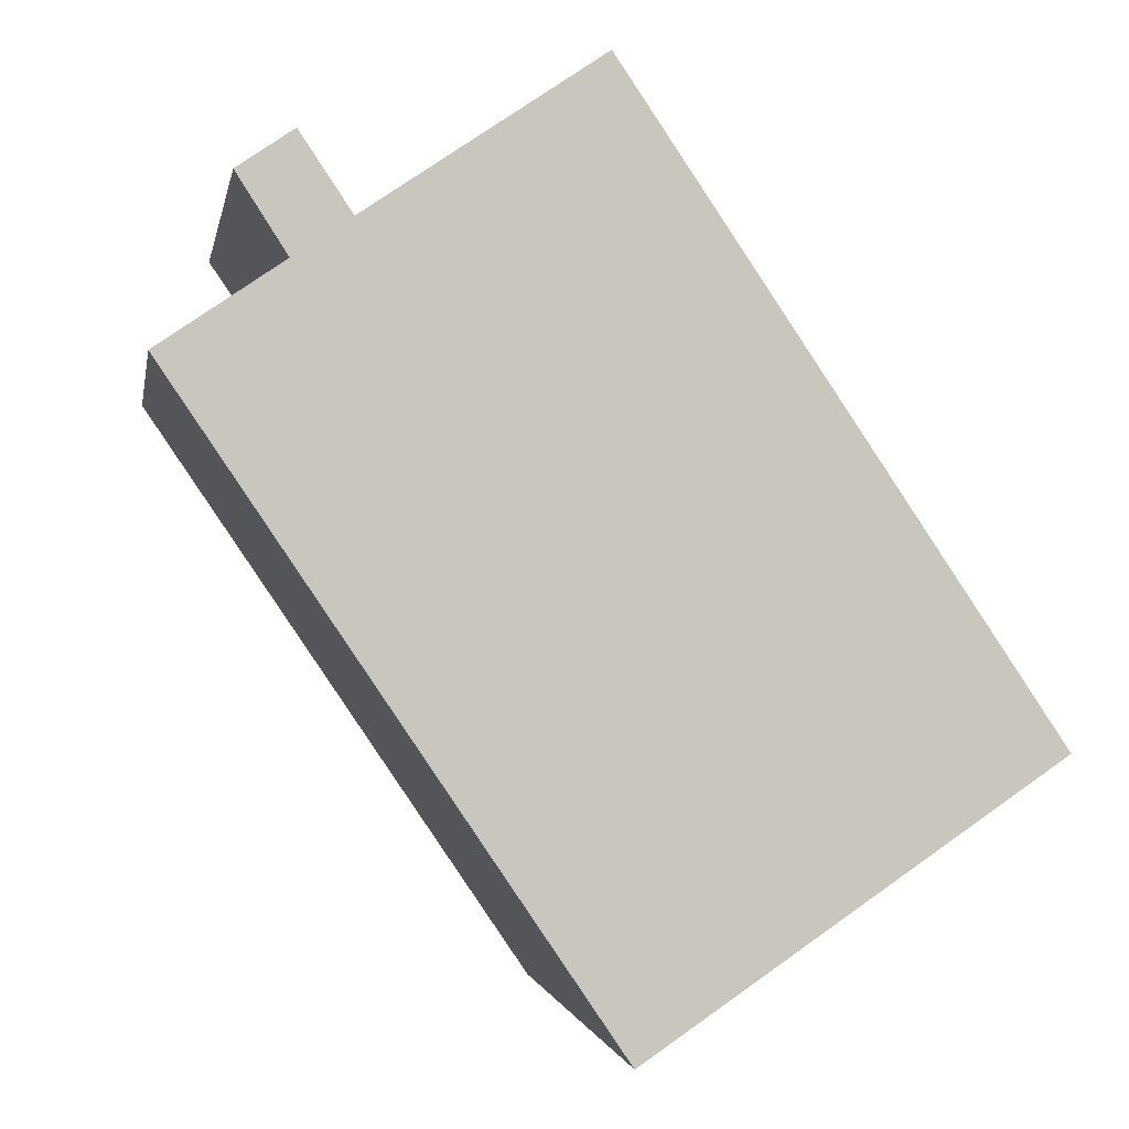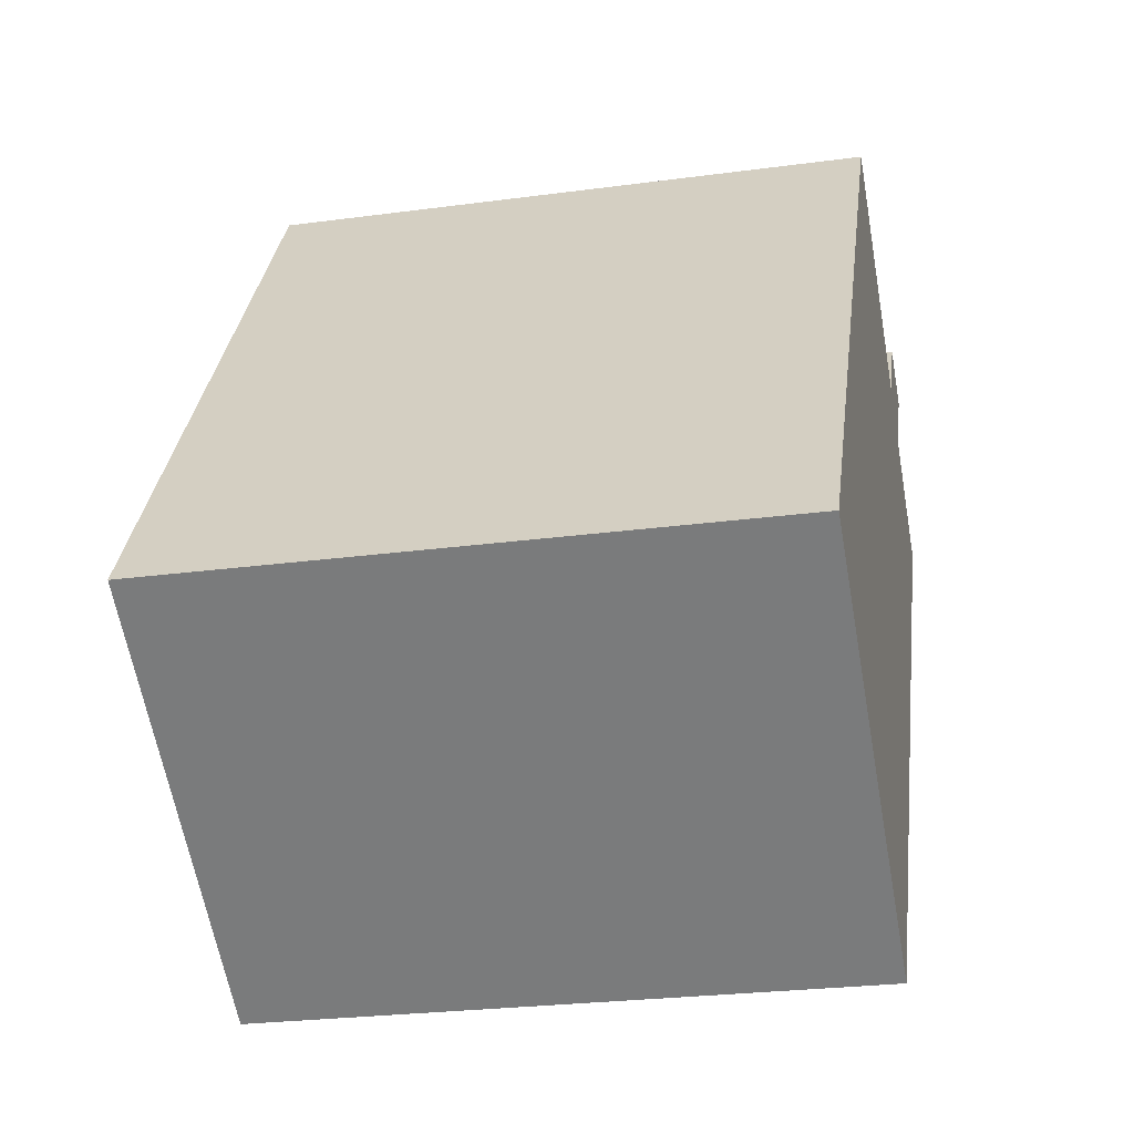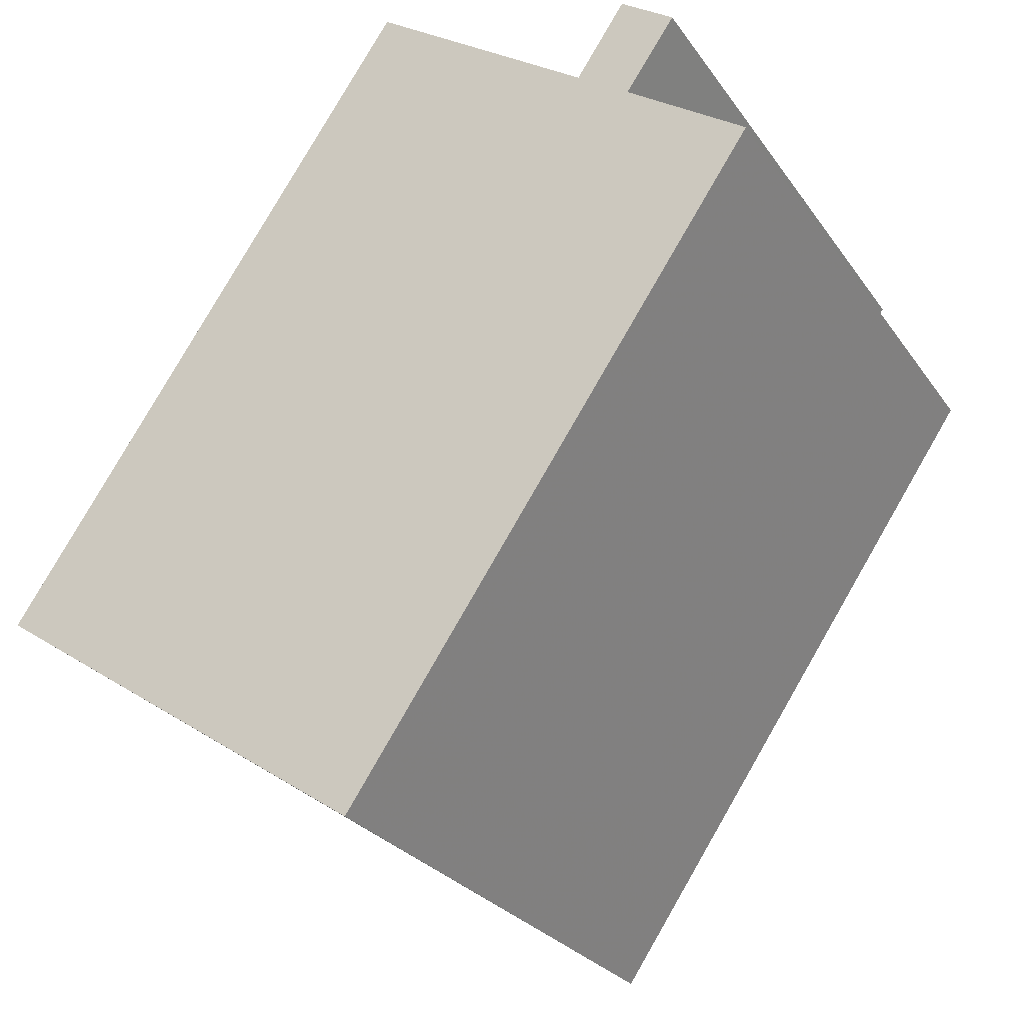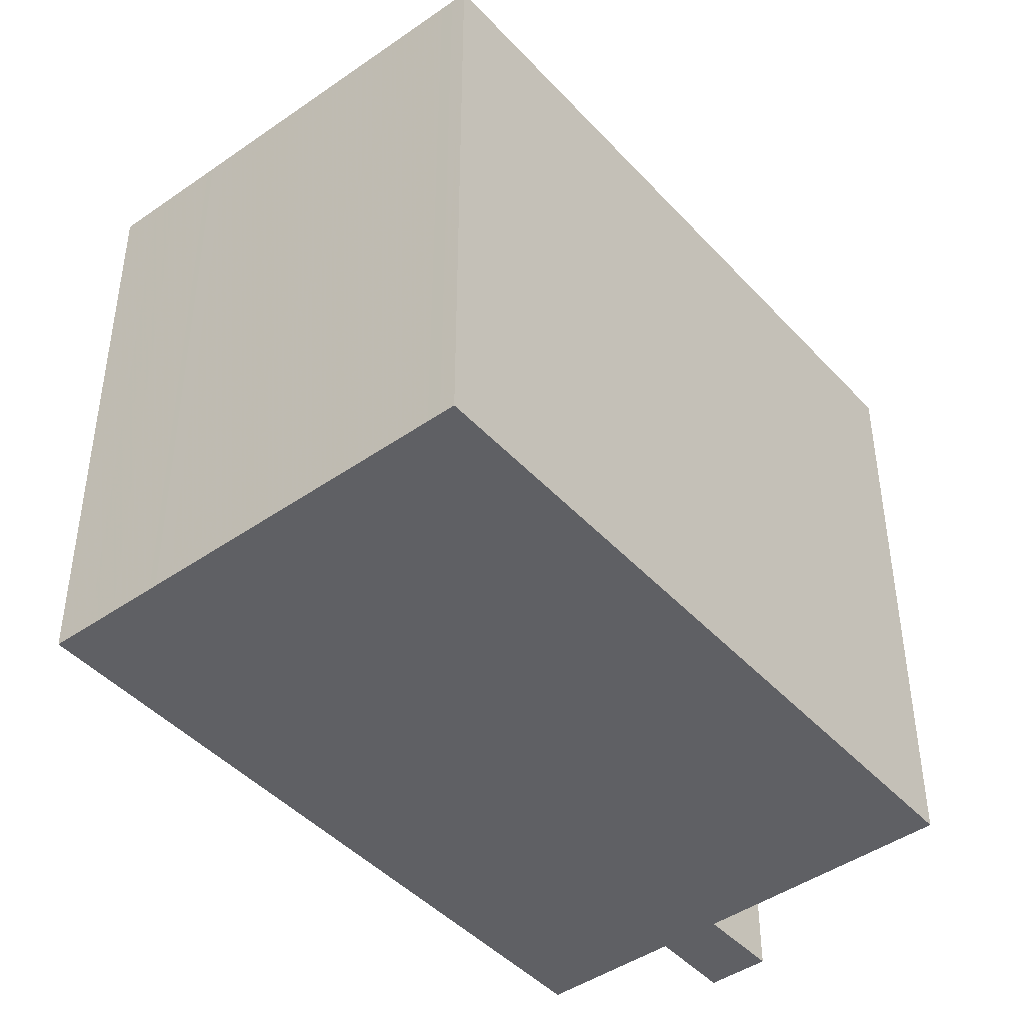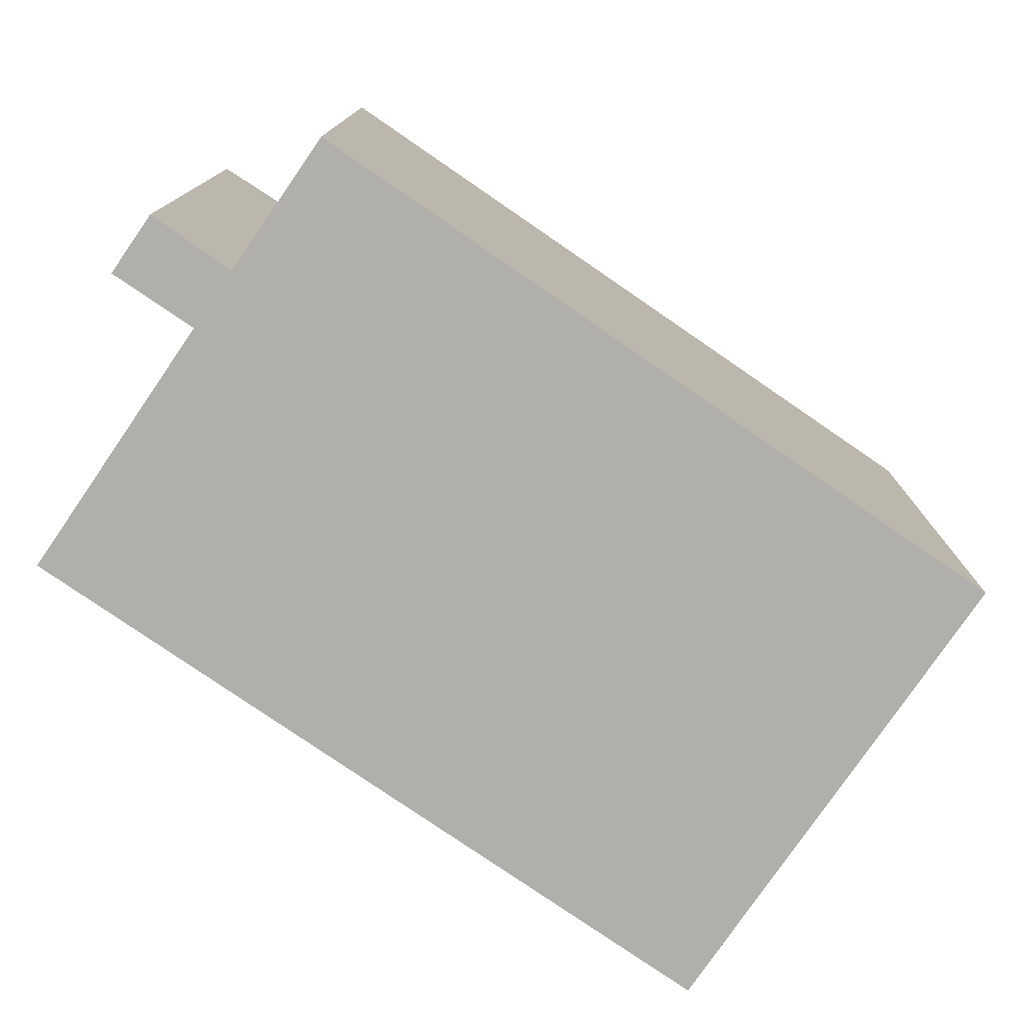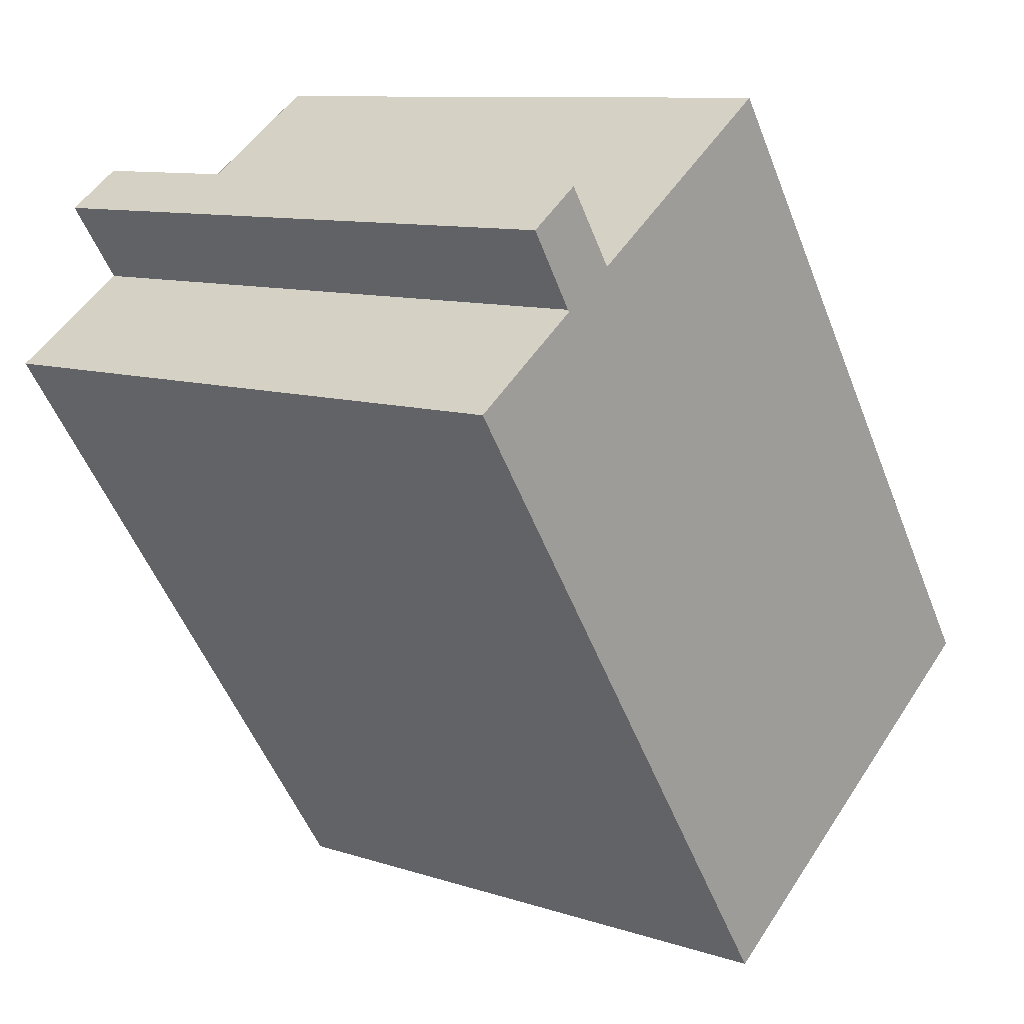
<metadata>
{"format":"obj","ext":"obj","renderer":"f3d","projection":"perspective","resolution":1024,"background":"white","views":[{"elev":-1.0,"azim":-9.5,"up":"+Y"},{"elev":-25.7,"azim":102.1,"up":"+Y"},{"elev":-26.8,"azim":-152.7,"up":"+Y"},{"elev":-44.6,"azim":73.3,"up":"+Z"},{"elev":-78.3,"azim":-90.4,"up":"+Z"},{"elev":10.0,"azim":-50.1,"up":"+Y"}]}
</metadata>
<code>
v -631.7 -2048 12.63
v -629.2 -2046 12.62
v -630.3 -2044 12.63
v -629.2 -2044 12.62
v -628.2 -2045 12.62
v -623.6 -2042 12.61
v -615 -2055 12.58
v -623.2 -2060 12.59
v -623.8 -2042 12.61
v -615.3 -2055 12.58
v -622.5 -2060 12.59
v -631 -2047 12.62
v -622.5 -2060 12.59
v -623.2 -2060 12.59
v -615.3 -2055 12.58
v -615.5 -2055 12.58
v -615.5 -2055 12.58
v -624.1 -2042 12.61
v -631 -2047 12.62
v -624.1 -2042 12.61
v -623.8 -2042 12.61
v -628.7 -2051 12.61
v -621.8 -2046 12.6
v -621.6 -2046 12.6
v -627 -2049 12.61
v -629.3 -2046 12.62
v -620.7 -2059 12.59
v -627.3 -2050 12.61
v -629.6 -2046 12.62
v -621 -2059 12.59
v -629.7 -2046 12.62
v -627.4 -2050 12.61
v -621.2 -2059 12.59
v -622.7 -2056 12.59
v -622.8 -2056 12.59
v -624.1 -2057 12.6
v -623.6 -2057 12.59
v -622 -2059 12.59
v -628.2 -2050 12.61
v -622.2 -2059 12.59
v -621.4 -2059 12.59
v -622.7 -2059 12.59
v -615 -2055 12.58
v -623.6 -2042 12.61
v -631.7 -2048 12.63
v -621.3 -2045 12.6
v -629.4 -2051 12.62
v -620.7 -2059 12.59
v -629.3 -2046 12.62
v -621 -2059 12.59
v -629.6 -2046 12.62
v -621.1 -2059 12.59
v -629.7 -2046 12.62
v -616.9 -2052 12.58
v -617.2 -2053 12.58
v -616.7 -2052 12.58
v -624.8 -2058 12.6
v -622.4 -2056 12.59
v -630.5 -2047 12.62
v -622 -2059 12.59
v -630.5 -2047 12.62
v -621.2 -2058 12.59
v -615.5 -2055 12.58
v -615.2 -2054 12.58
v -623.4 -2060 12.59
v -620.9 -2058 12.59
v -615.7 -2055 12.58
v -631 -2047 12.62
v -631.7 -2048 12.63
v -631.7 -2048 0
v -631 -2047 0
v -630.3 -2044 12.63
v -629.2 -2046 12.62
v -629.2 -2046 0
v -630.3 -2044 -1.776e-15
v -629.2 -2044 12.62
v -630.3 -2044 12.63
v -630.3 -2044 -1.776e-15
v -629.2 -2044 0
v -628.2 -2045 12.62
v -629.2 -2044 12.62
v -629.2 -2044 0
v -628.2 -2045 1.776e-15
v -624.1 -2042 12.61
v -628.2 -2045 12.62
v -628.2 -2045 1.776e-15
v -624.1 -2042 0
v -623.6 -2042 12.61
v -623.6 -2042 12.61
v -623.6 -2042 0
v -623.6 -2042 0
v -615.3 -2055 12.58
v -615 -2055 12.58
v -615 -2055 0
v -615.3 -2055 0
v -623.2 -2060 12.59
v -623.2 -2060 12.59
v -623.2 -2060 0
v -623.2 -2060 0
v -623.6 -2042 12.61
v -623.8 -2042 12.61
v -623.8 -2042 0
v -623.6 -2042 0
v -615.5 -2055 12.58
v -615.3 -2055 12.58
v -615.3 -2055 0
v -615.5 -2055 0
v -623.2 -2060 12.59
v -622.5 -2060 12.59
v -622.5 -2060 -1.776e-15
v -623.2 -2060 0
v -630.5 -2047 12.62
v -631 -2047 12.62
v -631 -2047 0
v -630.5 -2047 0
v -623.4 -2060 12.59
v -623.2 -2060 12.59
v -623.2 -2060 0
v -623.4 -2060 0
v -620.7 -2059 12.59
v -615.5 -2055 12.58
v -615.5 -2055 0
v -620.7 -2059 0
v -623.8 -2042 12.61
v -624.1 -2042 12.61
v -624.1 -2042 0
v -623.8 -2042 0
v -615 -2055 12.58
v -615 -2055 12.58
v -615 -2055 0
v -615 -2055 0
v -621.3 -2045 12.6
v -623.6 -2042 12.61
v -623.6 -2042 0
v -621.3 -2045 -1.776e-15
v -631.7 -2048 12.63
v -631.7 -2048 12.63
v -631.7 -2048 -1.776e-15
v -631.7 -2048 0
v -616.7 -2052 12.58
v -621.3 -2045 12.6
v -621.3 -2045 -1.776e-15
v -616.7 -2052 0
v -631.7 -2048 12.63
v -629.4 -2051 12.62
v -629.4 -2051 0
v -631.7 -2048 -1.776e-15
v -621 -2059 12.59
v -620.7 -2059 12.59
v -620.7 -2059 0
v -621 -2059 -1.776e-15
v -629.2 -2046 12.62
v -629.3 -2046 12.62
v -629.3 -2046 0
v -629.2 -2046 0
v -621.1 -2059 12.59
v -621 -2059 12.59
v -621 -2059 -1.776e-15
v -621.1 -2059 0
v -629.3 -2046 12.62
v -629.6 -2046 12.62
v -629.6 -2046 0
v -629.3 -2046 0
v -622 -2059 12.59
v -621.1 -2059 12.59
v -621.1 -2059 0
v -622 -2059 0
v -629.6 -2046 12.62
v -629.7 -2046 12.62
v -629.7 -2046 0
v -629.6 -2046 0
v -615.2 -2054 12.58
v -616.7 -2052 12.58
v -616.7 -2052 0
v -615.2 -2054 0
v -629.4 -2051 12.62
v -624.8 -2058 12.6
v -624.8 -2058 0
v -629.4 -2051 0
v -622.5 -2060 12.59
v -622 -2059 12.59
v -622 -2059 0
v -622.5 -2060 -1.776e-15
v -629.7 -2046 12.62
v -630.5 -2047 12.62
v -630.5 -2047 0
v -629.7 -2046 0
v -615 -2055 12.58
v -615.2 -2054 12.58
v -615.2 -2054 0
v -615 -2055 0
v -624.8 -2058 12.6
v -623.4 -2060 12.59
v -623.4 -2060 0
v -624.8 -2058 0
v -631.7 -2048 0
v -629.2 -2046 0
v -630.3 -2044 0
v -629.2 -2044 0
v -628.2 -2045 0
v -623.6 -2042 0
v -615 -2055 0
v -623.2 -2060 0
f 55 23 24 54
f 54 24 46 56
f 57 47 22 36
f 13 11 8 14
f 17 15 10 16
f 27 17 16 48
f 58 25 23 55
f 49 2 3 4 5 18 20 26
f 20 18 9 21
f 26 20 23 25
f 23 20 21 24
f 29 26 25 28
f 34 28 25 58
f 39 22 19 59
f 37 36 22 39
f 31 29 28 32
f 35 32 28 34
f 62 30 33 41
f 40 38 13 42
f 41 33 38 40
f 39 32 35 37
f 40 37 35 41
f 42 36 37 40
f 43 7 10 15
f 21 9 6 44
f 45 1 12 19
f 24 21 44 46
f 47 45 19 22
f 30 27 48 50
f 51 49 26 29
f 60 11 13 38
f 59 19 12 61
f 33 30 50 52
f 53 51 29 31
f 63 15 17 67
f 64 43 15 63
f 42 13 14 65
f 67 17 27 66
f 66 27 30 62
f 59 31 32 39
f 38 33 52 60
f 61 53 31 59
f 41 35 34 62
f 63 54 56 64
f 65 57 36 42
f 66 58 55 67
f 62 34 58 66
f 67 55 54 63
f 69 70 71 68
f 73 74 75 72
f 77 78 79 76
f 81 82 83 80
f 85 86 87 84
f 89 90 91 88
f 93 94 95 92
f 97 98 99 96
f 101 102 103 100
f 105 106 107 104
f 109 110 111 108
f 113 114 115 112
f 117 118 119 116
f 121 122 123 120
f 125 126 127 124
f 129 130 131 128
f 133 134 135 132
f 137 138 139 136
f 141 142 143 140
f 145 146 147 144
f 149 150 151 148
f 153 154 155 152
f 157 158 159 156
f 161 162 163 160
f 165 166 167 164
f 169 170 171 168
f 173 174 175 172
f 177 178 179 176
f 181 182 183 180
f 185 186 187 184
f 189 190 191 188
f 193 194 195 192
f 197 198 199 200 201 202 203 196

</code>
